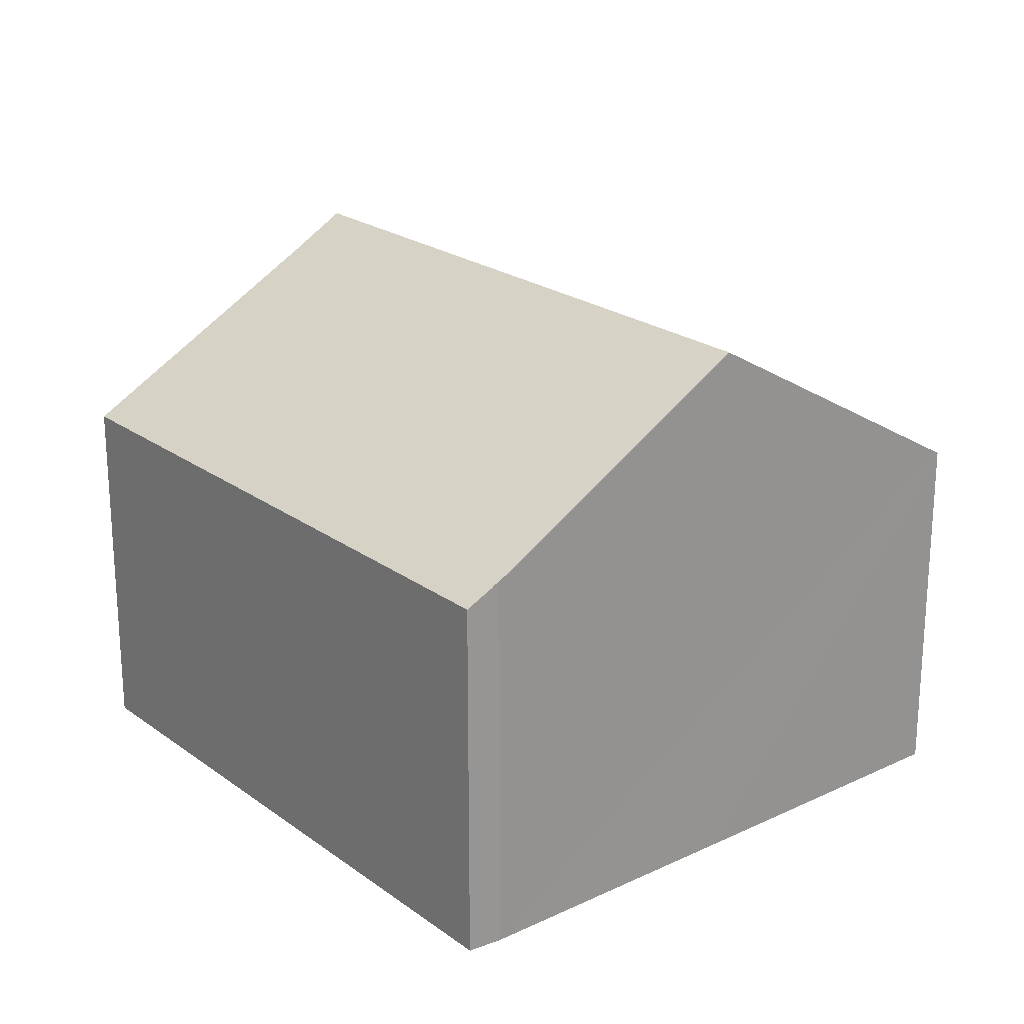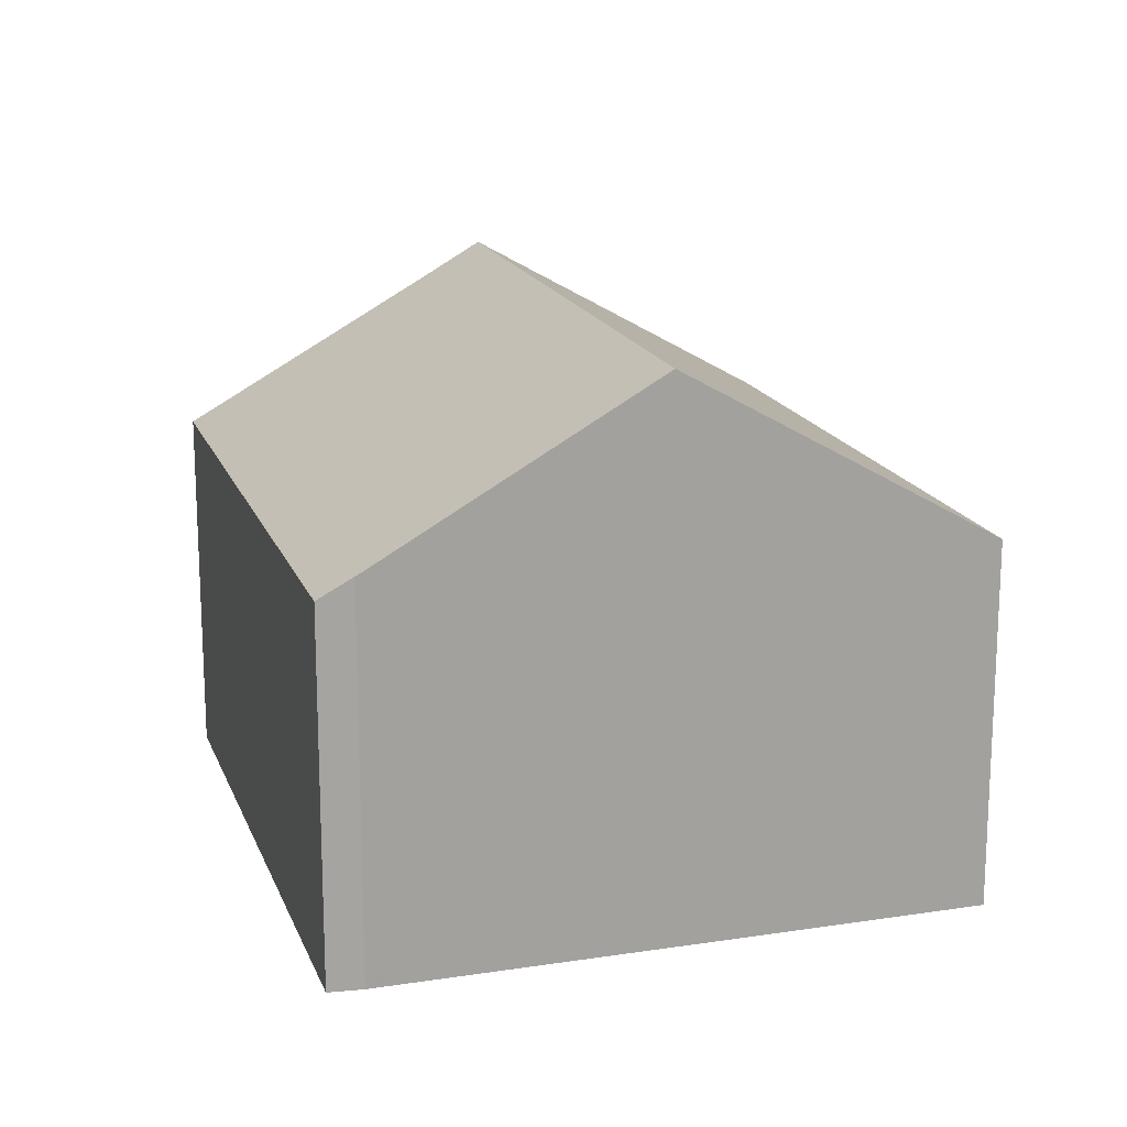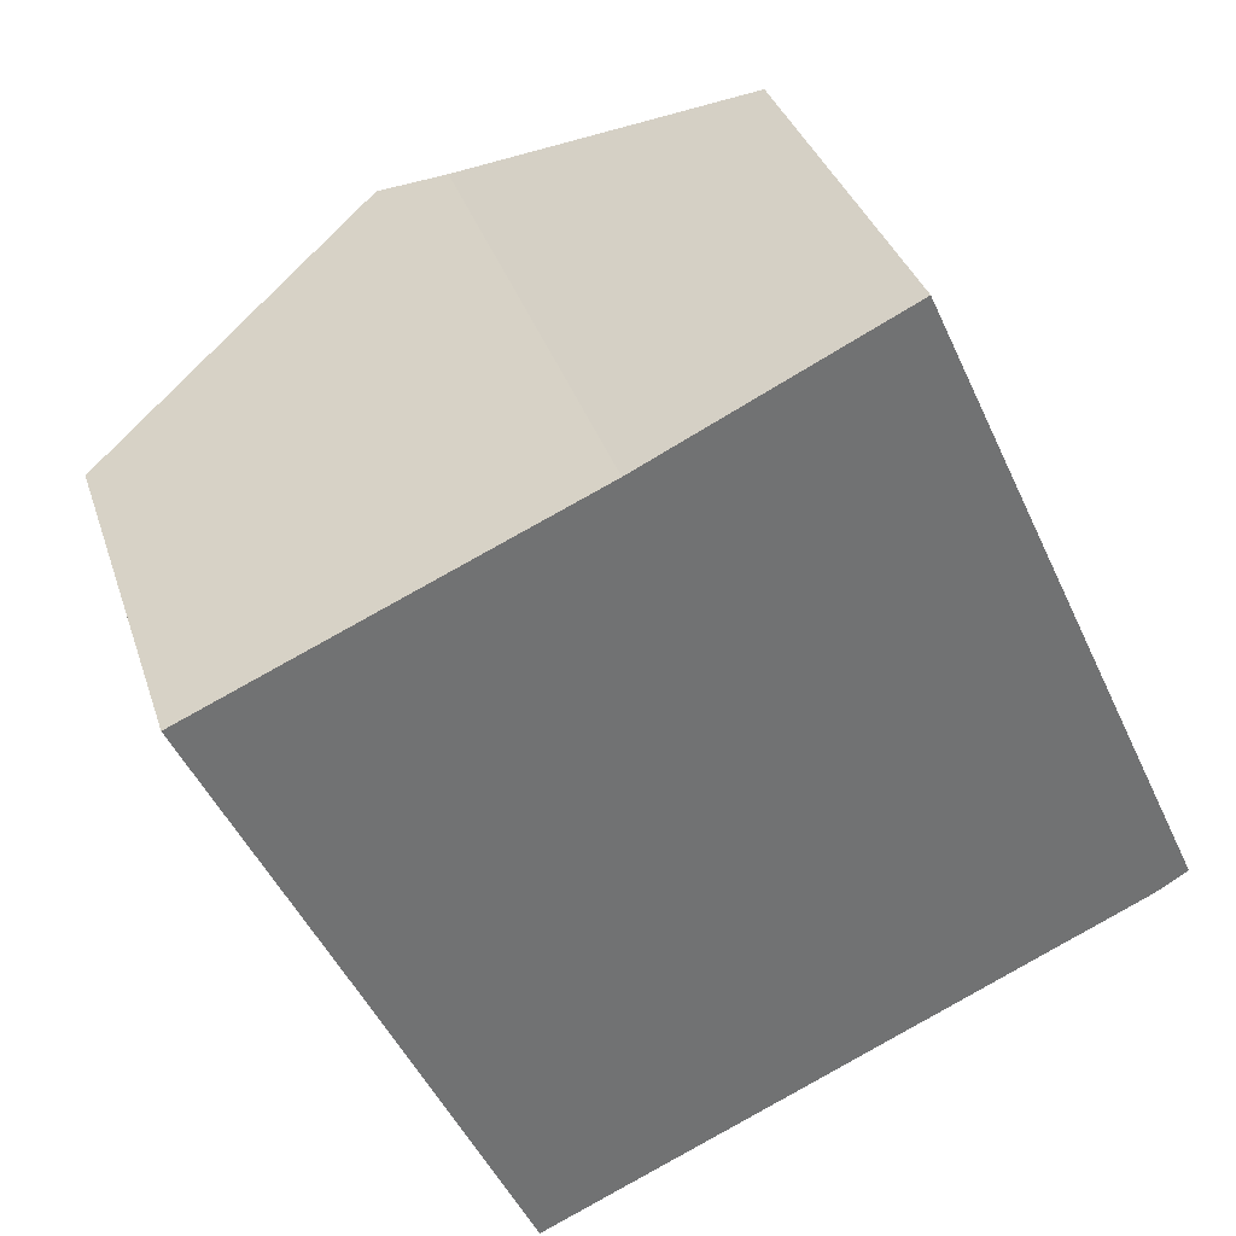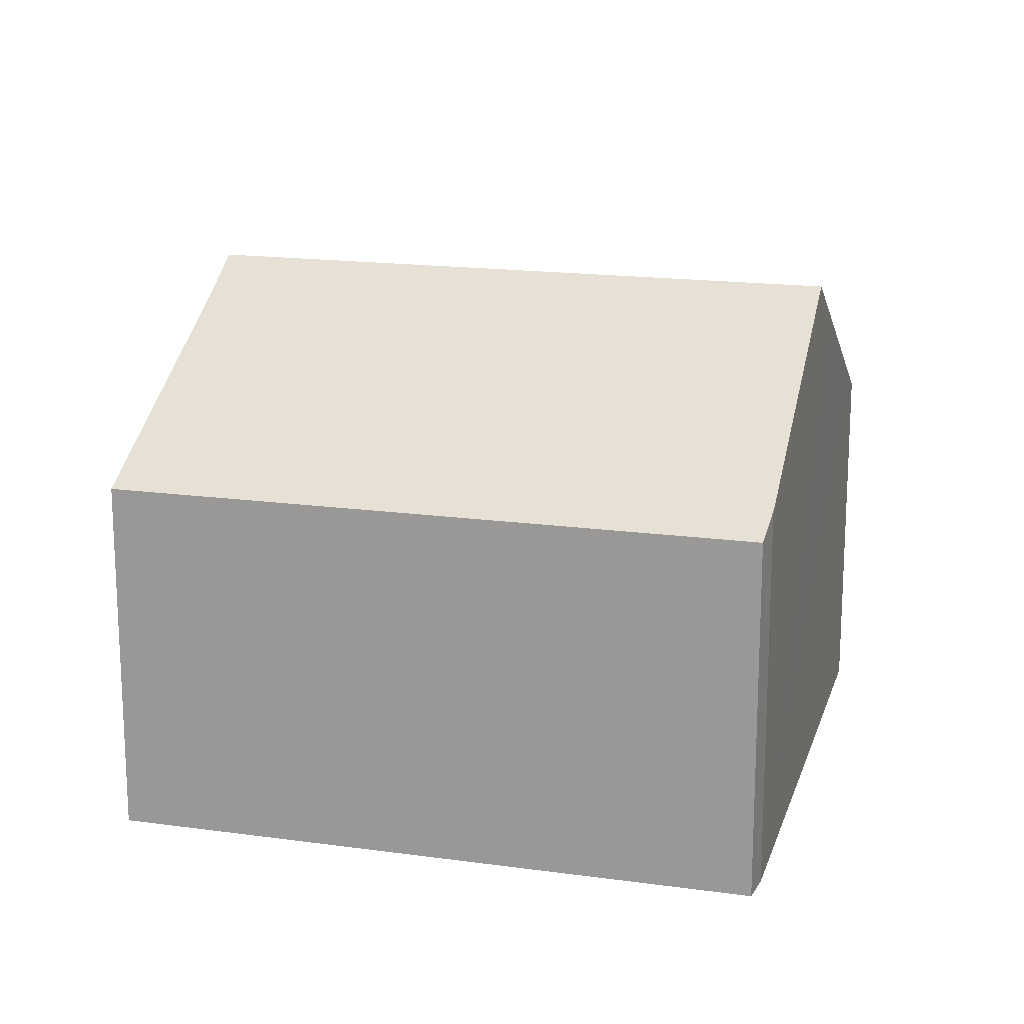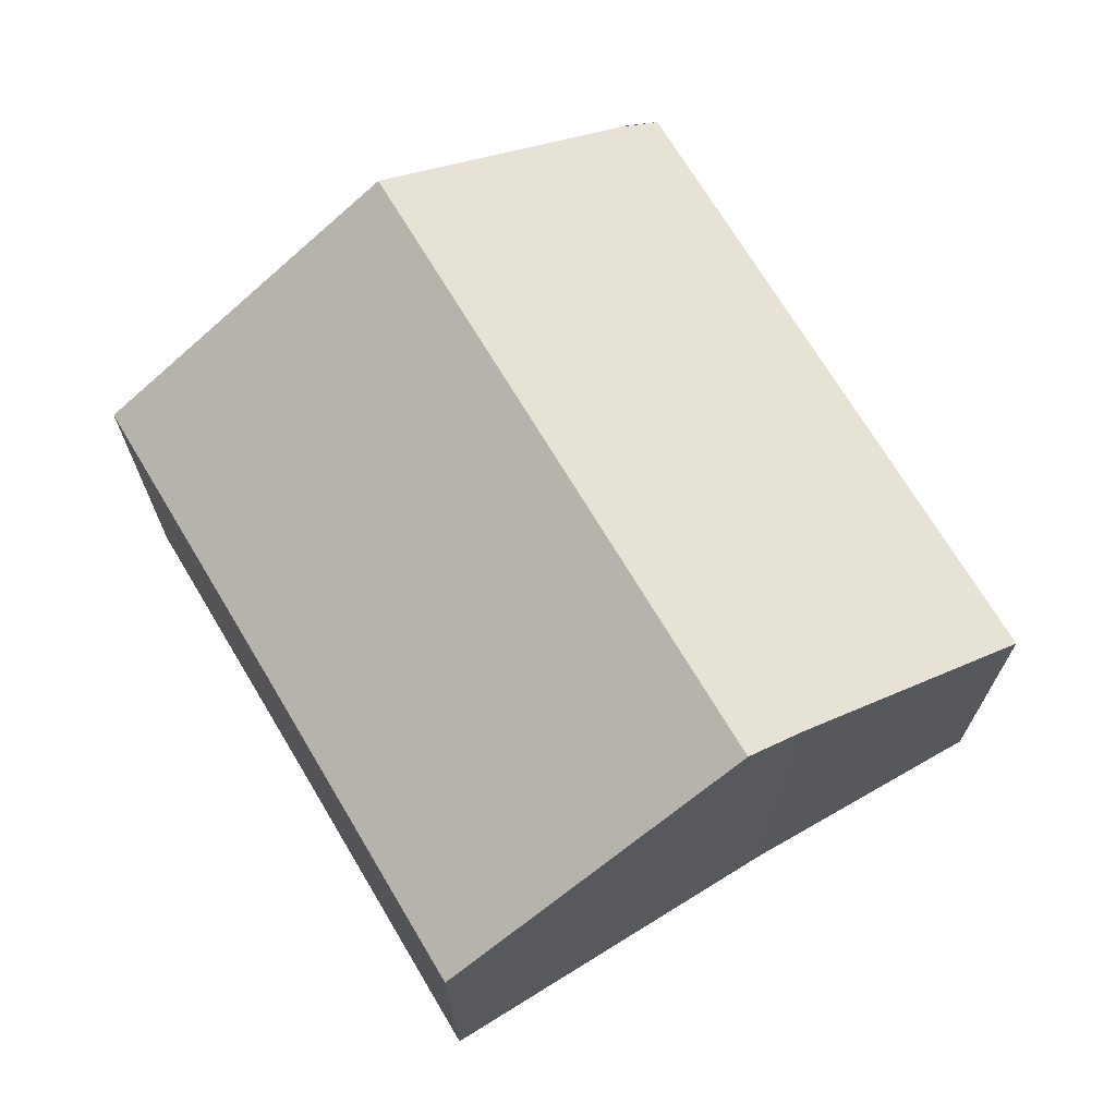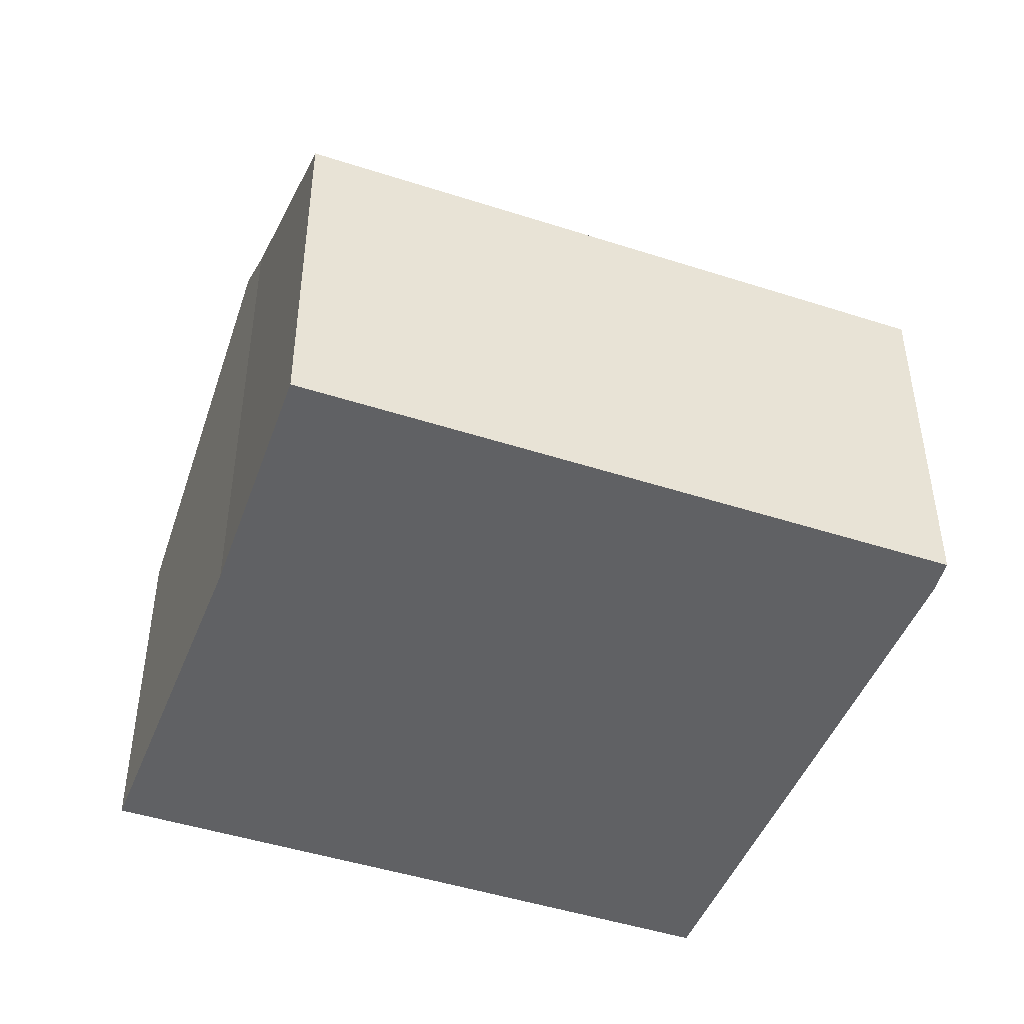
<metadata>
{"format":"obj","ext":"obj","renderer":"f3d","projection":"perspective","resolution":1024,"background":"white","views":[{"elev":22.3,"azim":116.6,"up":"+Y"},{"elev":17.0,"azim":138.7,"up":"+Y"},{"elev":34.8,"azim":-16.9,"up":"+Z"},{"elev":17.1,"azim":80.9,"up":"+Y"},{"elev":70.8,"azim":-55.5,"up":"+Y"},{"elev":-46.8,"azim":45.2,"up":"+Y"}]}
</metadata>
<code>
v  5.585 10.4 2.457
v  15.67 7.403 -6.822
v  10.83 10.4 -8.991
v  16.37 6.952 -6.43
v  6.66 9.734 2.93
v  11.1 6.952 5.07
v  9.604 9.639 -9.541
v  5.259 6.952 -11.48
v  2.698 6.959 -5.859
v  0 6.952 4.257e-16
v  15.79 4.144e-16 -6.767
v  15.79 7.327 -6.767
v  15.67 4.177e-16 -6.822
v  10.83 5.505e-16 -8.991
v  5.259 7.028e-16 -11.48
v  9.604 5.842e-16 -9.541
v  16.37 3.937e-16 -6.43
v  2.698 3.588e-16 -5.859
v  0 0 0
v  6.66 -1.794e-16 2.93
v  5.585 -1.504e-16 2.457
v  11.1 -3.104e-16 5.07
g defaultobject
f 1 2 3
f 2 1 4
f 4 1 5
f 4 5 6
f 7 1 3
f 1 7 8
f 1 8 9
f 1 9 10
f 11 2 12
f 2 11 3
f 3 11 7
f 7 11 8
f 8 11 13
f 8 13 14
f 8 14 15
f 15 14 16
f 4 11 12
f 11 4 17
f 15 9 8
f 9 15 10
f 10 15 18
f 10 18 19
f 19 1 10
f 1 19 5
f 5 19 20
f 20 19 21
f 20 6 5
f 6 20 22
f 22 4 6
f 4 22 17
f 18 21 19
f 21 18 15
f 21 15 20
f 20 15 16
f 20 16 22
f 22 16 14
f 22 14 17
f 17 14 13
f 17 13 11

</code>
